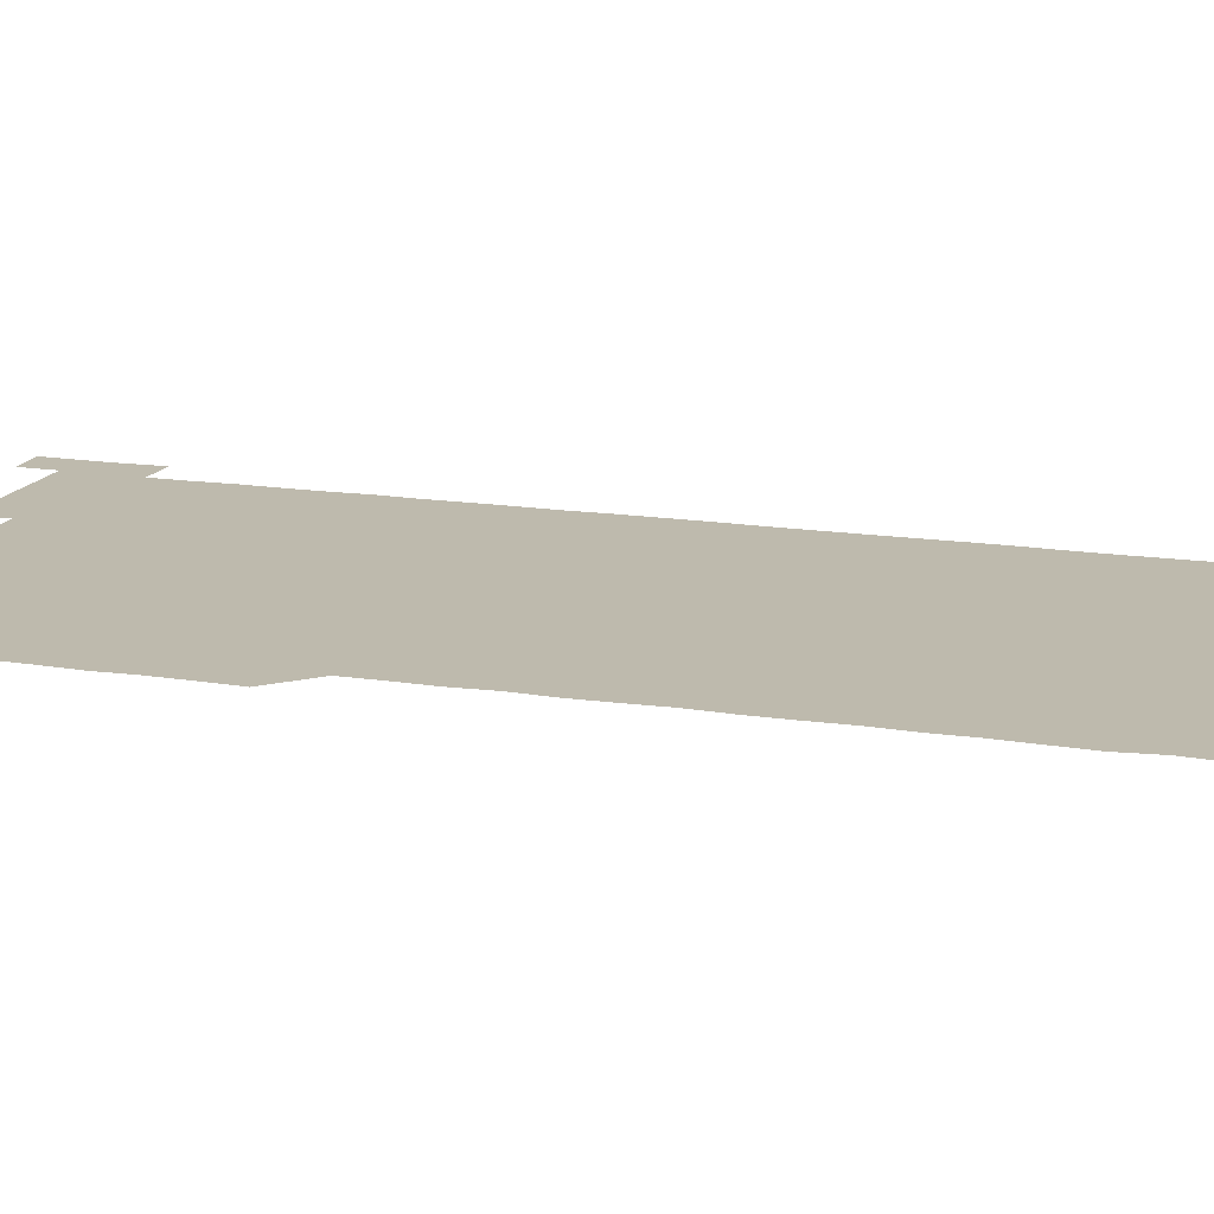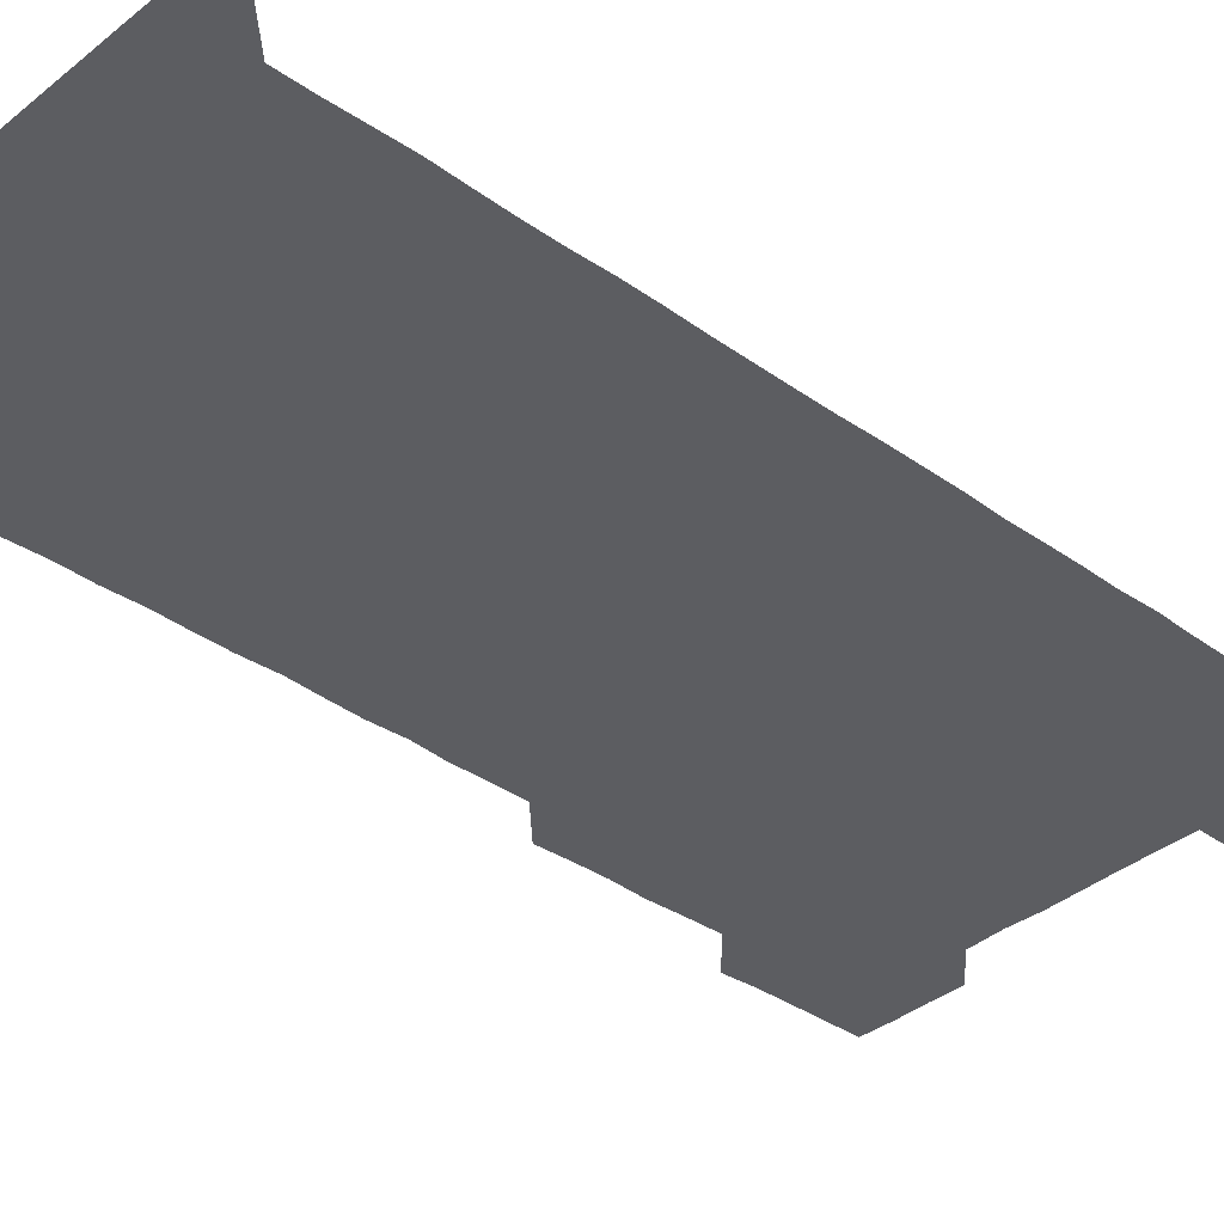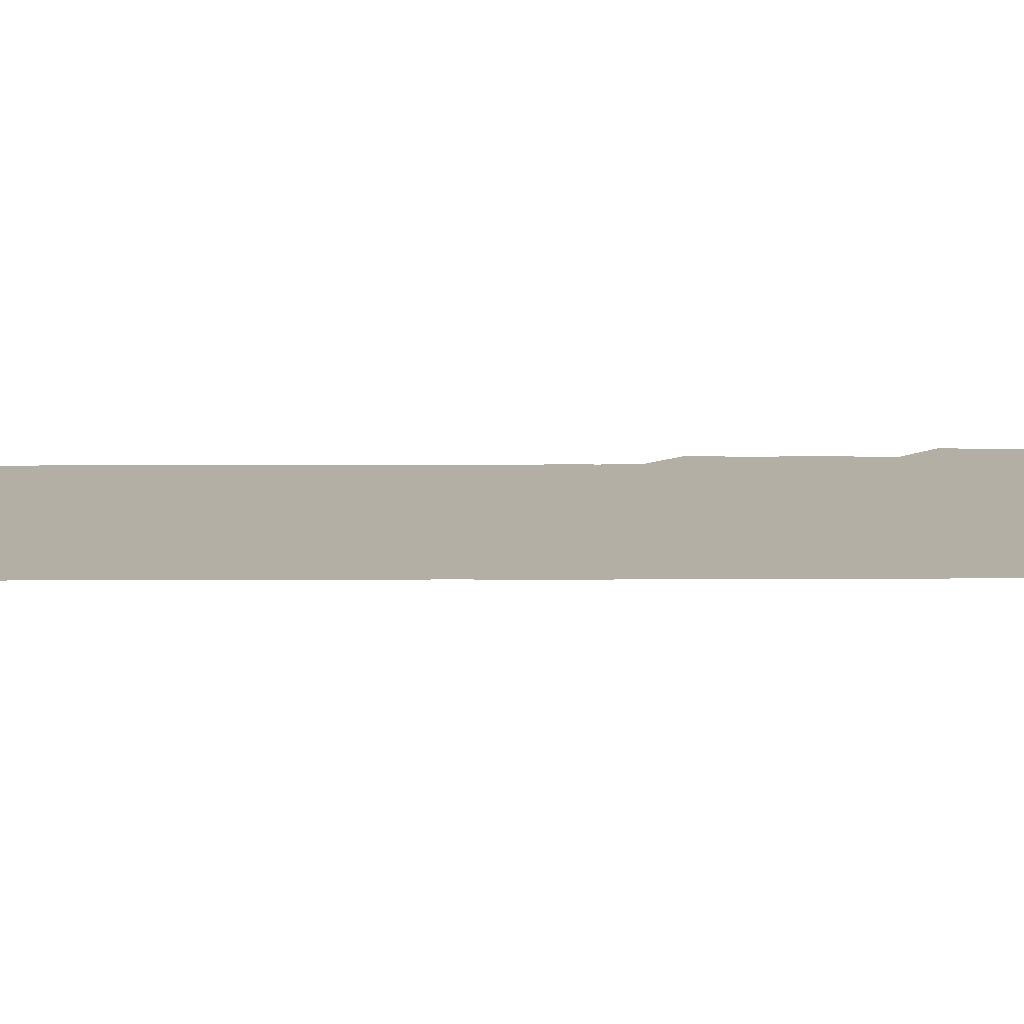
<metadata>
{"format":"obj","ext":"obj","renderer":"f3d","projection":"perspective","resolution":1024,"background":"white","views":[{"elev":15.4,"azim":-71.7,"up":"+Z"},{"elev":-36.3,"azim":47.0,"up":"+Z"},{"elev":11.3,"azim":89.5,"up":"+Z"}]}
</metadata>
<code>
v 464.7 526.7 0
v 465.8 540.5 0
v 466 555.9 0
v 466 571 0
v 466.2 586 0
v 479.7 435.9 0
v 480.4 450.2 0
v 480.7 465.5 0
v 480 480.4 0
v 480.8 495.3 0
v 481.2 511.2 0
v 481.7 526.1 0
v 480 541 0
v 482.3 555.4 0
v 481.3 570.5 0
v 480.8 586.5 0
v 495.5 164.6 0
v 495.7 180.1 0
v 495 193.9 0
v 496.1 210 0
v 494.2 224.8 0
v 494.8 239.1 0
v 495.5 254 0
v 495.1 268.7 0
v 495.8 284.3 0
v 495.4 299.9 0
v 495.4 314.4 0
v 496.2 330.2 0
v 495.5 345.4 0
v 495.1 359.9 0
v 496 375.4 0
v 495 390.4 0
v 495.4 405.4 0
v 495.3 420.6 0
v 496.6 436.3 0
v 496 451.1 0
v 496.6 466 0
v 496.4 481.1 0
v 495.8 495.9 0
v 496.4 511 0
v 496.1 526 0
v 496.6 540.9 0
v 496.2 555.9 0
v 496 570.9 0
v 495.9 586.3 0
v 509.4 150.4 0
v 511.7 166.8 0
v 512.6 181.6 0
v 510.8 196.2 0
v 511.6 211 0
v 511.3 226.2 0
v 512.1 241.7 0
v 512.1 256.6 0
v 511.7 271.6 0
v 511.3 286.1 0
v 511.6 301.1 0
v 510.3 315.8 0
v 511 330.8 0
v 511.4 346 0
v 511.1 361.1 0
v 511.3 376 0
v 511.7 391.3 0
v 511.9 406.2 0
v 510.5 421 0
v 511.1 436.1 0
v 511.6 451.2 0
v 511.4 466 0
v 510.3 481 0
v 511.2 496 0
v 511.1 511 0
v 511.4 525.9 0
v 511.2 540.9 0
v 511 555.9 0
v 511 570.6 0
v 510.3 586.6 0
v 524.7 151.2 0
v 526.1 166.2 0
v 527.1 182.1 0
v 525.7 195.8 0
v 526.4 211.2 0
v 526.5 226.4 0
v 526.4 241.3 0
v 526.5 256.3 0
v 526.5 271.3 0
v 526.4 286.3 0
v 526.3 301.2 0
v 526.4 316.3 0
v 526.5 331.4 0
v 526.4 346.3 0
v 526.2 361.2 0
v 526.2 376.1 0
v 526.3 391.1 0
v 526.1 406.1 0
v 526 421.1 0
v 526.1 436.1 0
v 525.7 451 0
v 525.8 465.9 0
v 526.9 481.2 0
v 526.2 496 0
v 526.2 511 0
v 526.1 526 0
v 526.4 540.8 0
v 526.2 555.6 0
v 525.1 571.5 0
v 540.1 150.8 0
v 541.3 166.6 0
v 541.3 181.4 0
v 541.9 197 0
v 541.4 211.5 0
v 541.4 226.4 0
v 541.3 241.3 0
v 541.2 256.2 0
v 541.1 271.1 0
v 541.3 286.2 0
v 541.1 301.1 0
v 541.4 316.4 0
v 541.1 331 0
v 541.1 346.1 0
v 541.1 361.1 0
v 541.4 376.3 0
v 540.9 390.9 0
v 541.6 406.4 0
v 541.2 421.1 0
v 541.3 436.2 0
v 541.4 451.2 0
v 541.3 466.2 0
v 541.1 481.1 0
v 541.1 496 0
v 541.2 511 0
v 540.9 526 0
v 541.6 540.5 0
v 540.9 556.1 0
v 540.9 570.9 0
v 555.5 150.2 0
v 556.1 165.4 0
v 556.1 181.9 0
v 556.5 197.1 0
v 556.2 211.1 0
v 556.3 226.4 0
v 556.1 241.1 0
v 556.2 256.3 0
v 556.2 271.2 0
v 556 286 0
v 556.2 301.3 0
v 555.9 315.9 0
v 556.1 331.1 0
v 556.2 346.2 0
v 555.7 360.5 0
v 556.1 376.1 0
v 555.9 391 0
v 556.2 406.2 0
v 556.1 421.1 0
v 555.9 435.9 0
v 556.1 451.1 0
v 556.1 466 0
v 556.1 481 0
v 556 496 0
v 556.1 511 0
v 556 526 0
v 556.3 540.6 0
v 556.1 555.4 0
v 555.7 571.7 0
v 570 149.7 0
v 571.3 166.9 0
v 571 180.9 0
v 570.9 196.3 0
v 571.3 212.3 0
v 571.3 226.5 0
v 571 241.1 0
v 571.1 256.1 0
v 571.1 271.2 0
v 571.1 286.2 0
v 571.1 301.1 0
v 571.2 316.4 0
v 571.1 331.2 0
v 570.7 345.7 0
v 571.3 361.5 0
v 571.3 376.4 0
v 571.1 391.1 0
v 571.1 406.1 0
v 571.1 421.1 0
v 571.1 436.1 0
v 571.2 451.2 0
v 570.9 466.1 0
v 571 481 0
v 571.2 496 0
v 571.1 511 0
v 571.1 526 0
v 571.1 540.8 0
v 571.1 555.8 0
v 570.6 571.5 0
v 585.4 150 0
v 586 167 0
v 586.3 181.3 0
v 586.1 196.4 0
v 586 211.1 0
v 586.1 226.5 0
v 586.1 241.3 0
v 586 255.9 0
v 586.2 271.6 0
v 586 285.9 0
v 586 301.4 0
v 586 316.1 0
v 586.2 331.3 0
v 586 346.1 0
v 586.1 361.1 0
v 585.9 375.8 0
v 586.1 391.2 0
v 586 406.1 0
v 586 421.1 0
v 586 435.9 0
v 586 451.1 0
v 586.1 466.1 0
v 586 481 0
v 586 496 0
v 586.1 511 0
v 586.1 525.9 0
v 586.1 540.8 0
v 586.1 555.8 0
v 585.8 571.2 0
v 600.9 149.8 0
v 600.7 166.4 0
v 601.1 182 0
v 601.1 196.2 0
v 600.9 211 0
v 600.7 227 0
v 601.1 240.6 0
v 601 255.8 0
v 601 271.4 0
v 601 286.1 0
v 601 301 0
v 600.9 315.8 0
v 600.9 331.7 0
v 601 345.9 0
v 601 361.4 0
v 601 376.3 0
v 601 391 0
v 601 406.1 0
v 601 421 0
v 600.9 435.9 0
v 601 451.2 0
v 601 466 0
v 601 481 0
v 600.9 496 0
v 601 511 0
v 601 525.9 0
v 601 540.5 0
v 601 556.2 0
v 600.9 571.2 0
v 616 149.9 0
v 616 165.4 0
v 615.6 181.6 0
v 616.1 196.7 0
v 616 211 0
v 615.9 226.1 0
v 616 241.7 0
v 616 255.7 0
v 615.8 271.6 0
v 615.9 286.3 0
v 616 301 0
v 616 316.2 0
v 615.9 331.1 0
v 615.9 346.5 0
v 616 361.1 0
v 616.1 375.9 0
v 615.9 391.3 0
v 616 406 0
v 616 421 0
v 615.8 436.2 0
v 616 451.1 0
v 615.9 466 0
v 615.9 481 0
v 616.1 496 0
v 615.9 511.1 0
v 616 526 0
v 615.9 540.8 0
v 616 555.7 0
v 616.1 571.3 0
v 616 586.4 0
v 630.8 150 0
v 631.1 167.3 0
v 631 180.7 0
v 630.4 197.2 0
v 630.8 211.4 0
v 631 225.9 0
v 630.8 241.3 0
v 630.7 256.7 0
v 630.8 271.3 0
v 631.1 285.8 0
v 630.9 301 0
v 630.9 316.1 0
v 630.7 331.4 0
v 630.6 346.5 0
v 630.7 361.3 0
v 630.9 376.1 0
v 630.8 391.2 0
v 630.8 406.2 0
v 630.9 421.1 0
v 631.2 435.8 0
v 630.8 451.2 0
v 630.7 466.1 0
v 630.9 481 0
v 630.9 496 0
v 630.9 511 0
v 630.9 526 0
v 630.9 540.9 0
v 630.9 555.8 0
v 631.1 570.7 0
v 630.9 586 0
v 646.4 150.1 0
v 645.9 166.8 0
v 645.9 181.3 0
v 645.8 196.3 0
v 645.9 211.1 0
v 645.9 226.1 0
v 645.5 241.5 0
v 646.3 255.7 0
v 645.7 271.3 0
v 645.3 287 0
v 645.5 301.5 0
v 645.8 316 0
v 645.5 331.3 0
v 646.3 345.8 0
v 645.6 361.4 0
v 645.8 376.1 0
v 646.2 390.9 0
v 645.8 406.2 0
v 645.7 421.1 0
v 645.8 436.1 0
v 645.5 451.2 0
v 646.2 466 0
v 645.6 481.1 0
v 645.9 496 0
v 645.9 511 0
v 645.8 526 0
v 645.8 540.9 0
v 645.9 555.9 0
v 646 570.7 0
v 645.9 586.2 0
v 661.7 150.3 0
v 660.1 167.5 0
v 660.8 181.2 0
v 661.1 195.8 0
v 660.7 211.3 0
v 660.4 226.6 0
v 660.6 241.2 0
v 660.7 256.1 0
v 660.5 271.4 0
v 660.8 286.3 0
v 660.9 301.1 0
v 660 316.4 0
v 661 330.9 0
v 661.1 345.8 0
v 660.1 361.5 0
v 660.6 376.2 0
v 660.8 391.1 0
v 660.4 406.3 0
v 660.5 421.1 0
v 660.9 436 0
v 660.6 451.1 0
v 661.1 465.9 0
v 660.6 481.2 0
v 660.7 496 0
v 660.8 510.9 0
v 661.2 526 0
v 661 541 0
v 660.9 556 0
v 660.8 570.8 0
v 661 586 0
v 676.9 150.5 0
v 675.5 166.1 0
v 675.5 180.3 0
v 675.6 195.5 0
v 676.2 210.3 0
v 676.7 225 0
v 676.3 240 0
v 676.1 255.1 0
v 676.2 270.2 0
v 676.7 285.2 0
v 676.7 300 0
v 676.4 315.1 0
v 676.3 330.3 0
v 676.3 345.4 0
v 676.3 360.5 0
v 676.7 375.6 0
v 676.7 390.4 0
v 676.7 405.3 0
v 676.3 420.6 0
v 676.5 435.7 0
v 676.6 450.8 0
v 676.3 465.8 0
v 676.8 480.8 0
v 676.3 495.8 0
v 676.1 511 0
v 676.5 525.8 0
v 675.8 541.1 0
v 675.8 556.6 0
v 675.8 570.8 0
v 675.9 585.8 0
v 676 600.7 0
v 691.1 150.7 0
v 690.2 165.2 0
v 691.7 556 0
v 690.9 571 0
v 690.9 586 0
v 691.3 601.2 0
f 11 12 1
f 1 12 2
f 12 13 2
f 2 13 3
f 13 14 3
f 3 14 4
f 14 15 4
f 4 15 5
f 15 16 5
f 34 35 6
f 6 35 7
f 35 36 7
f 7 36 8
f 36 37 8
f 8 37 9
f 37 38 9
f 9 38 10
f 38 39 10
f 10 39 11
f 39 40 11
f 11 40 12
f 40 41 12
f 12 41 13
f 41 42 13
f 13 42 14
f 42 43 14
f 14 43 15
f 43 44 15
f 15 44 16
f 44 45 16
f 46 47 17
f 17 47 18
f 47 48 18
f 18 48 19
f 48 49 19
f 19 49 20
f 49 50 20
f 20 50 21
f 50 51 21
f 21 51 22
f 51 52 22
f 22 52 23
f 52 53 23
f 23 53 24
f 53 54 24
f 24 54 25
f 54 55 25
f 25 55 26
f 55 56 26
f 26 56 27
f 56 57 27
f 27 57 28
f 57 58 28
f 28 58 29
f 58 59 29
f 29 59 30
f 59 60 30
f 30 60 31
f 60 61 31
f 31 61 32
f 61 62 32
f 32 62 33
f 62 63 33
f 33 63 34
f 63 64 34
f 34 64 35
f 64 65 35
f 35 65 36
f 65 66 36
f 36 66 37
f 66 67 37
f 37 67 38
f 67 68 38
f 38 68 39
f 68 69 39
f 39 69 40
f 69 70 40
f 40 70 41
f 70 71 41
f 41 71 42
f 71 72 42
f 42 72 43
f 72 73 43
f 43 73 44
f 73 74 44
f 44 74 45
f 74 75 45
f 46 76 47
f 76 77 47
f 47 77 48
f 77 78 48
f 48 78 49
f 78 79 49
f 49 79 50
f 79 80 50
f 50 80 51
f 80 81 51
f 51 81 52
f 81 82 52
f 52 82 53
f 82 83 53
f 53 83 54
f 83 84 54
f 54 84 55
f 84 85 55
f 55 85 56
f 85 86 56
f 56 86 57
f 86 87 57
f 57 87 58
f 87 88 58
f 58 88 59
f 88 89 59
f 59 89 60
f 89 90 60
f 60 90 61
f 90 91 61
f 61 91 62
f 91 92 62
f 62 92 63
f 92 93 63
f 63 93 64
f 93 94 64
f 64 94 65
f 94 95 65
f 65 95 66
f 95 96 66
f 66 96 67
f 96 97 67
f 67 97 68
f 97 98 68
f 68 98 69
f 98 99 69
f 69 99 70
f 99 100 70
f 70 100 71
f 100 101 71
f 71 101 72
f 101 102 72
f 72 102 73
f 102 103 73
f 73 103 74
f 103 104 74
f 74 104 75
f 76 105 77
f 105 106 77
f 77 106 78
f 106 107 78
f 78 107 79
f 107 108 79
f 79 108 80
f 108 109 80
f 80 109 81
f 109 110 81
f 81 110 82
f 110 111 82
f 82 111 83
f 111 112 83
f 83 112 84
f 112 113 84
f 84 113 85
f 113 114 85
f 85 114 86
f 114 115 86
f 86 115 87
f 115 116 87
f 87 116 88
f 116 117 88
f 88 117 89
f 117 118 89
f 89 118 90
f 118 119 90
f 90 119 91
f 119 120 91
f 91 120 92
f 120 121 92
f 92 121 93
f 121 122 93
f 93 122 94
f 122 123 94
f 94 123 95
f 123 124 95
f 95 124 96
f 124 125 96
f 96 125 97
f 125 126 97
f 97 126 98
f 126 127 98
f 98 127 99
f 127 128 99
f 99 128 100
f 128 129 100
f 100 129 101
f 129 130 101
f 101 130 102
f 130 131 102
f 102 131 103
f 131 132 103
f 103 132 104
f 132 133 104
f 105 134 106
f 134 135 106
f 106 135 107
f 135 136 107
f 107 136 108
f 136 137 108
f 108 137 109
f 137 138 109
f 109 138 110
f 138 139 110
f 110 139 111
f 139 140 111
f 111 140 112
f 140 141 112
f 112 141 113
f 141 142 113
f 113 142 114
f 142 143 114
f 114 143 115
f 143 144 115
f 115 144 116
f 144 145 116
f 116 145 117
f 145 146 117
f 117 146 118
f 146 147 118
f 118 147 119
f 147 148 119
f 119 148 120
f 148 149 120
f 120 149 121
f 149 150 121
f 121 150 122
f 150 151 122
f 122 151 123
f 151 152 123
f 123 152 124
f 152 153 124
f 124 153 125
f 153 154 125
f 125 154 126
f 154 155 126
f 126 155 127
f 155 156 127
f 127 156 128
f 156 157 128
f 128 157 129
f 157 158 129
f 129 158 130
f 158 159 130
f 130 159 131
f 159 160 131
f 131 160 132
f 160 161 132
f 132 161 133
f 161 162 133
f 134 163 135
f 163 164 135
f 135 164 136
f 164 165 136
f 136 165 137
f 165 166 137
f 137 166 138
f 166 167 138
f 138 167 139
f 167 168 139
f 139 168 140
f 168 169 140
f 140 169 141
f 169 170 141
f 141 170 142
f 170 171 142
f 142 171 143
f 171 172 143
f 143 172 144
f 172 173 144
f 144 173 145
f 173 174 145
f 145 174 146
f 174 175 146
f 146 175 147
f 175 176 147
f 147 176 148
f 176 177 148
f 148 177 149
f 177 178 149
f 149 178 150
f 178 179 150
f 150 179 151
f 179 180 151
f 151 180 152
f 180 181 152
f 152 181 153
f 181 182 153
f 153 182 154
f 182 183 154
f 154 183 155
f 183 184 155
f 155 184 156
f 184 185 156
f 156 185 157
f 185 186 157
f 157 186 158
f 186 187 158
f 158 187 159
f 187 188 159
f 159 188 160
f 188 189 160
f 160 189 161
f 189 190 161
f 161 190 162
f 190 191 162
f 163 192 164
f 192 193 164
f 164 193 165
f 193 194 165
f 165 194 166
f 194 195 166
f 166 195 167
f 195 196 167
f 167 196 168
f 196 197 168
f 168 197 169
f 197 198 169
f 169 198 170
f 198 199 170
f 170 199 171
f 199 200 171
f 171 200 172
f 200 201 172
f 172 201 173
f 201 202 173
f 173 202 174
f 202 203 174
f 174 203 175
f 203 204 175
f 175 204 176
f 204 205 176
f 176 205 177
f 205 206 177
f 177 206 178
f 206 207 178
f 178 207 179
f 207 208 179
f 179 208 180
f 208 209 180
f 180 209 181
f 209 210 181
f 181 210 182
f 210 211 182
f 182 211 183
f 211 212 183
f 183 212 184
f 212 213 184
f 184 213 185
f 213 214 185
f 185 214 186
f 214 215 186
f 186 215 187
f 215 216 187
f 187 216 188
f 216 217 188
f 188 217 189
f 217 218 189
f 189 218 190
f 218 219 190
f 190 219 191
f 219 220 191
f 192 221 193
f 221 222 193
f 193 222 194
f 222 223 194
f 194 223 195
f 223 224 195
f 195 224 196
f 224 225 196
f 196 225 197
f 225 226 197
f 197 226 198
f 226 227 198
f 198 227 199
f 227 228 199
f 199 228 200
f 228 229 200
f 200 229 201
f 229 230 201
f 201 230 202
f 230 231 202
f 202 231 203
f 231 232 203
f 203 232 204
f 232 233 204
f 204 233 205
f 233 234 205
f 205 234 206
f 234 235 206
f 206 235 207
f 235 236 207
f 207 236 208
f 236 237 208
f 208 237 209
f 237 238 209
f 209 238 210
f 238 239 210
f 210 239 211
f 239 240 211
f 211 240 212
f 240 241 212
f 212 241 213
f 241 242 213
f 213 242 214
f 242 243 214
f 214 243 215
f 243 244 215
f 215 244 216
f 244 245 216
f 216 245 217
f 245 246 217
f 217 246 218
f 246 247 218
f 218 247 219
f 247 248 219
f 219 248 220
f 248 249 220
f 221 250 222
f 250 251 222
f 222 251 223
f 251 252 223
f 223 252 224
f 252 253 224
f 224 253 225
f 253 254 225
f 225 254 226
f 254 255 226
f 226 255 227
f 255 256 227
f 227 256 228
f 256 257 228
f 228 257 229
f 257 258 229
f 229 258 230
f 258 259 230
f 230 259 231
f 259 260 231
f 231 260 232
f 260 261 232
f 232 261 233
f 261 262 233
f 233 262 234
f 262 263 234
f 234 263 235
f 263 264 235
f 235 264 236
f 264 265 236
f 236 265 237
f 265 266 237
f 237 266 238
f 266 267 238
f 238 267 239
f 267 268 239
f 239 268 240
f 268 269 240
f 240 269 241
f 269 270 241
f 241 270 242
f 270 271 242
f 242 271 243
f 271 272 243
f 243 272 244
f 272 273 244
f 244 273 245
f 273 274 245
f 245 274 246
f 274 275 246
f 246 275 247
f 275 276 247
f 247 276 248
f 276 277 248
f 248 277 249
f 277 278 249
f 250 280 251
f 280 281 251
f 251 281 252
f 281 282 252
f 252 282 253
f 282 283 253
f 253 283 254
f 283 284 254
f 254 284 255
f 284 285 255
f 255 285 256
f 285 286 256
f 256 286 257
f 286 287 257
f 257 287 258
f 287 288 258
f 258 288 259
f 288 289 259
f 259 289 260
f 289 290 260
f 260 290 261
f 290 291 261
f 261 291 262
f 291 292 262
f 262 292 263
f 292 293 263
f 263 293 264
f 293 294 264
f 264 294 265
f 294 295 265
f 265 295 266
f 295 296 266
f 266 296 267
f 296 297 267
f 267 297 268
f 297 298 268
f 268 298 269
f 298 299 269
f 269 299 270
f 299 300 270
f 270 300 271
f 300 301 271
f 271 301 272
f 301 302 272
f 272 302 273
f 302 303 273
f 273 303 274
f 303 304 274
f 274 304 275
f 304 305 275
f 275 305 276
f 305 306 276
f 276 306 277
f 306 307 277
f 277 307 278
f 307 308 278
f 278 308 279
f 308 309 279
f 280 310 281
f 310 311 281
f 281 311 282
f 311 312 282
f 282 312 283
f 312 313 283
f 283 313 284
f 313 314 284
f 284 314 285
f 314 315 285
f 285 315 286
f 315 316 286
f 286 316 287
f 316 317 287
f 287 317 288
f 317 318 288
f 288 318 289
f 318 319 289
f 289 319 290
f 319 320 290
f 290 320 291
f 320 321 291
f 291 321 292
f 321 322 292
f 292 322 293
f 322 323 293
f 293 323 294
f 323 324 294
f 294 324 295
f 324 325 295
f 295 325 296
f 325 326 296
f 296 326 297
f 326 327 297
f 297 327 298
f 327 328 298
f 298 328 299
f 328 329 299
f 299 329 300
f 329 330 300
f 300 330 301
f 330 331 301
f 301 331 302
f 331 332 302
f 302 332 303
f 332 333 303
f 303 333 304
f 333 334 304
f 304 334 305
f 334 335 305
f 305 335 306
f 335 336 306
f 306 336 307
f 336 337 307
f 307 337 308
f 337 338 308
f 308 338 309
f 338 339 309
f 310 340 311
f 340 341 311
f 311 341 312
f 341 342 312
f 312 342 313
f 342 343 313
f 313 343 314
f 343 344 314
f 314 344 315
f 344 345 315
f 315 345 316
f 345 346 316
f 316 346 317
f 346 347 317
f 317 347 318
f 347 348 318
f 318 348 319
f 348 349 319
f 319 349 320
f 349 350 320
f 320 350 321
f 350 351 321
f 321 351 322
f 351 352 322
f 322 352 323
f 352 353 323
f 323 353 324
f 353 354 324
f 324 354 325
f 354 355 325
f 325 355 326
f 355 356 326
f 326 356 327
f 356 357 327
f 327 357 328
f 357 358 328
f 328 358 329
f 358 359 329
f 329 359 330
f 359 360 330
f 330 360 331
f 360 361 331
f 331 361 332
f 361 362 332
f 332 362 333
f 362 363 333
f 333 363 334
f 363 364 334
f 334 364 335
f 364 365 335
f 335 365 336
f 365 366 336
f 336 366 337
f 366 367 337
f 337 367 338
f 367 368 338
f 338 368 339
f 368 369 339
f 340 370 341
f 370 371 341
f 341 371 342
f 371 372 342
f 342 372 343
f 372 373 343
f 343 373 344
f 373 374 344
f 344 374 345
f 374 375 345
f 345 375 346
f 375 376 346
f 346 376 347
f 376 377 347
f 347 377 348
f 377 378 348
f 348 378 349
f 378 379 349
f 349 379 350
f 379 380 350
f 350 380 351
f 380 381 351
f 351 381 352
f 381 382 352
f 352 382 353
f 382 383 353
f 353 383 354
f 383 384 354
f 354 384 355
f 384 385 355
f 355 385 356
f 385 386 356
f 356 386 357
f 386 387 357
f 357 387 358
f 387 388 358
f 358 388 359
f 388 389 359
f 359 389 360
f 389 390 360
f 360 390 361
f 390 391 361
f 361 391 362
f 391 392 362
f 362 392 363
f 392 393 363
f 363 393 364
f 393 394 364
f 364 394 365
f 394 395 365
f 365 395 366
f 395 396 366
f 366 396 367
f 396 397 367
f 367 397 368
f 397 398 368
f 368 398 369
f 398 399 369
f 370 401 371
f 401 402 371
f 371 402 372
f 397 403 398
f 403 404 398
f 398 404 399
f 404 405 399
f 399 405 400
f 405 406 400

</code>
